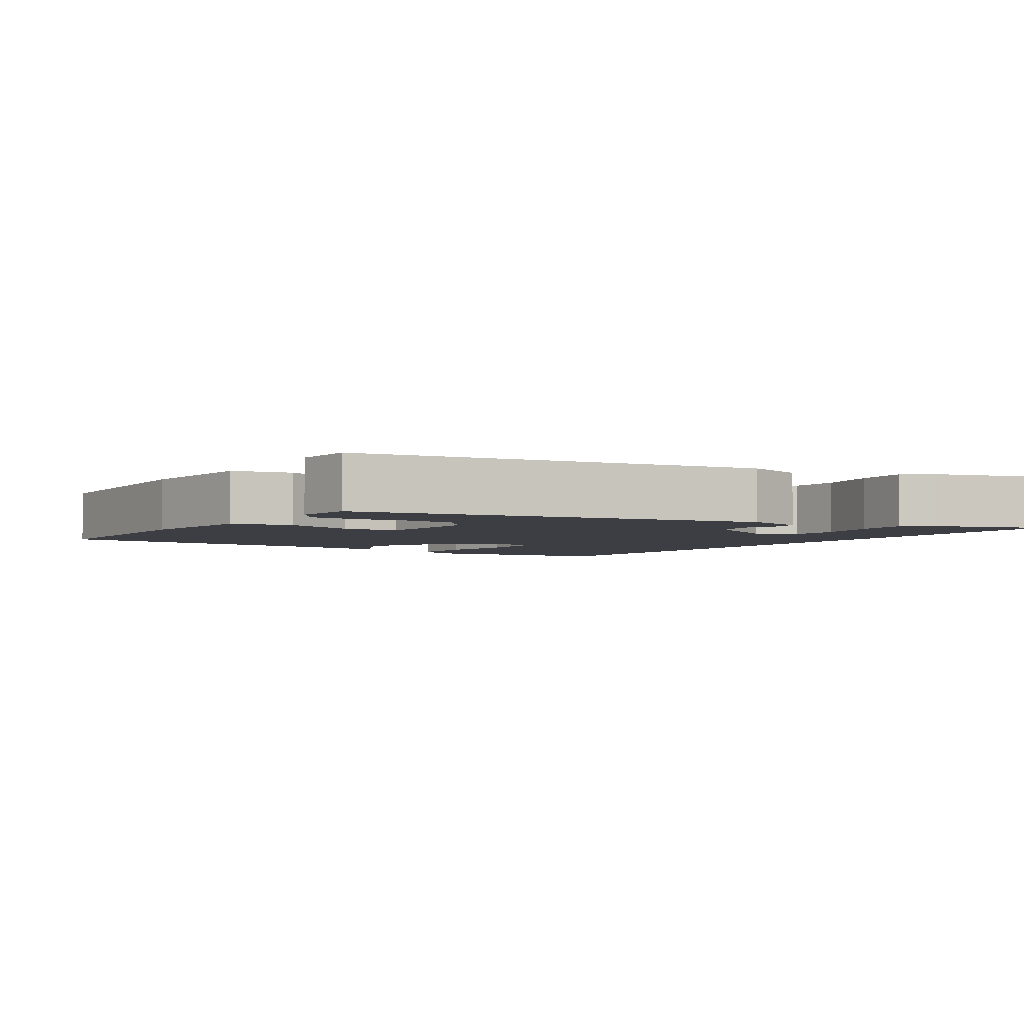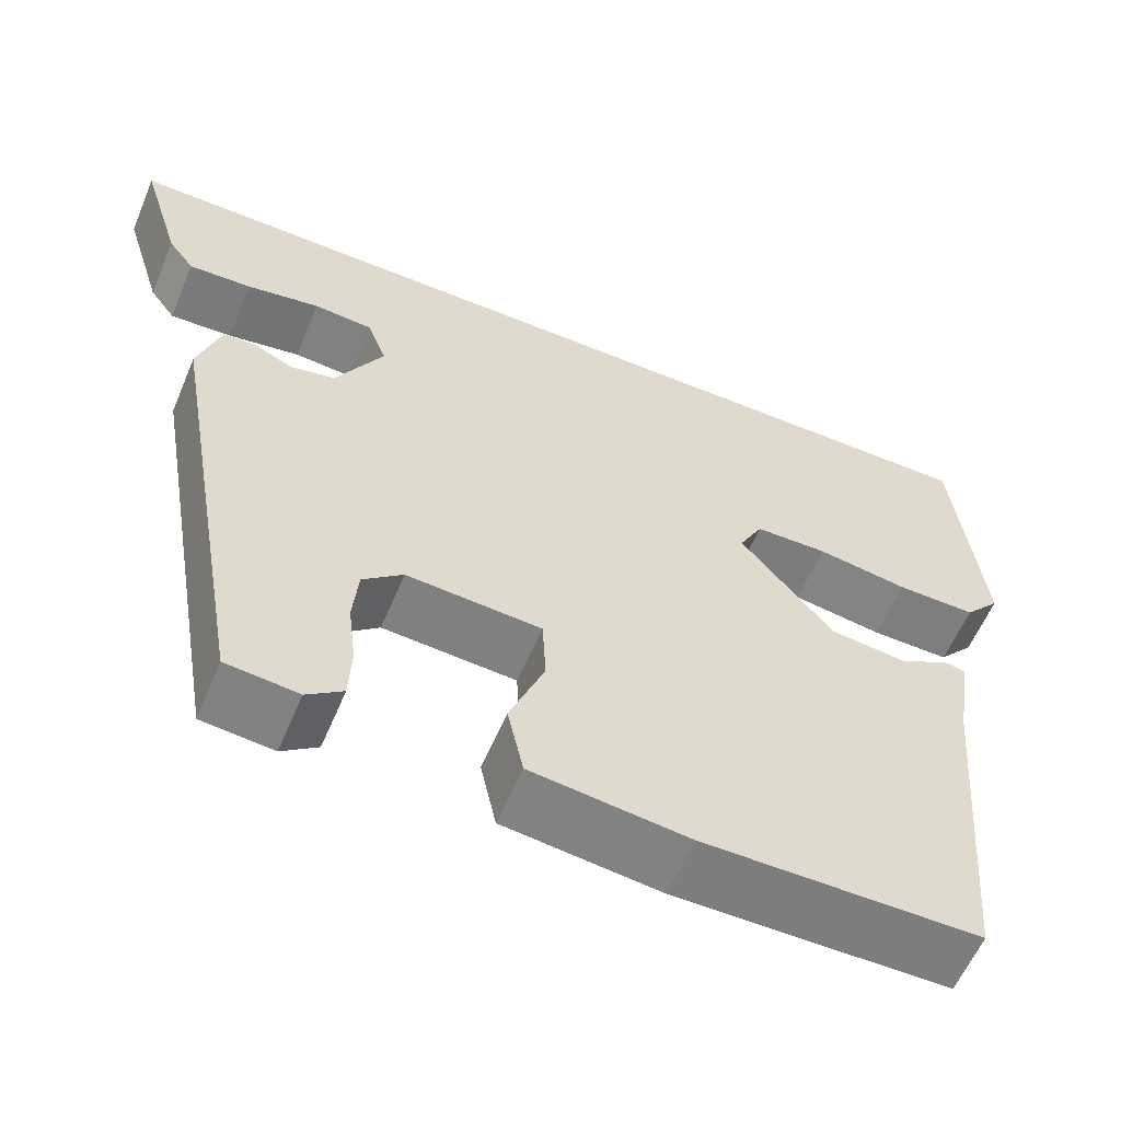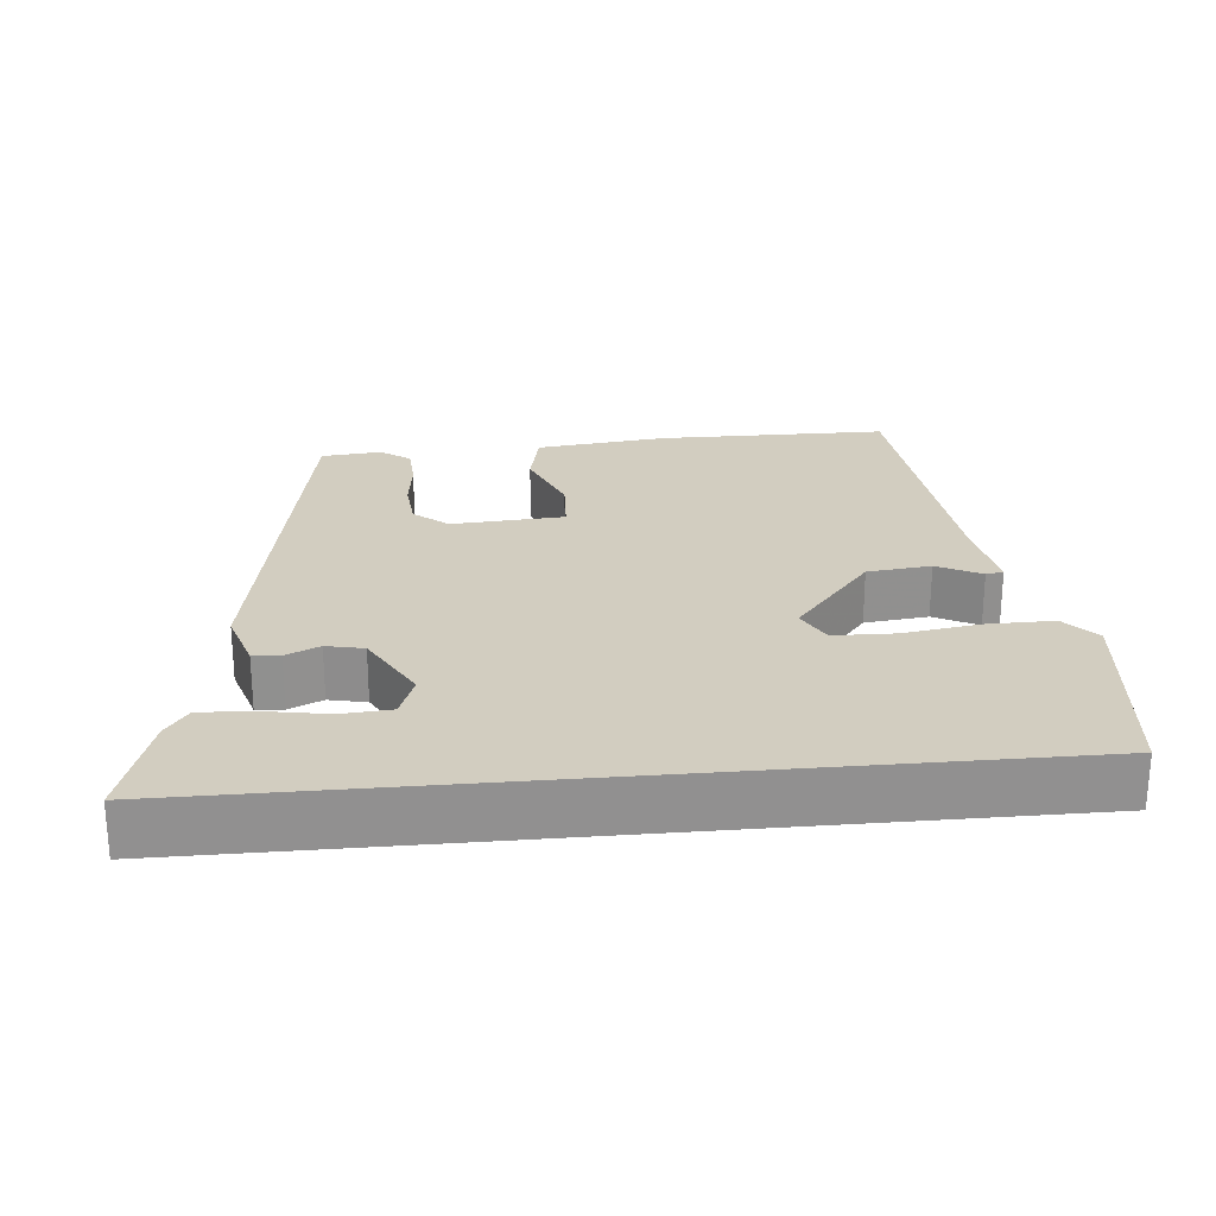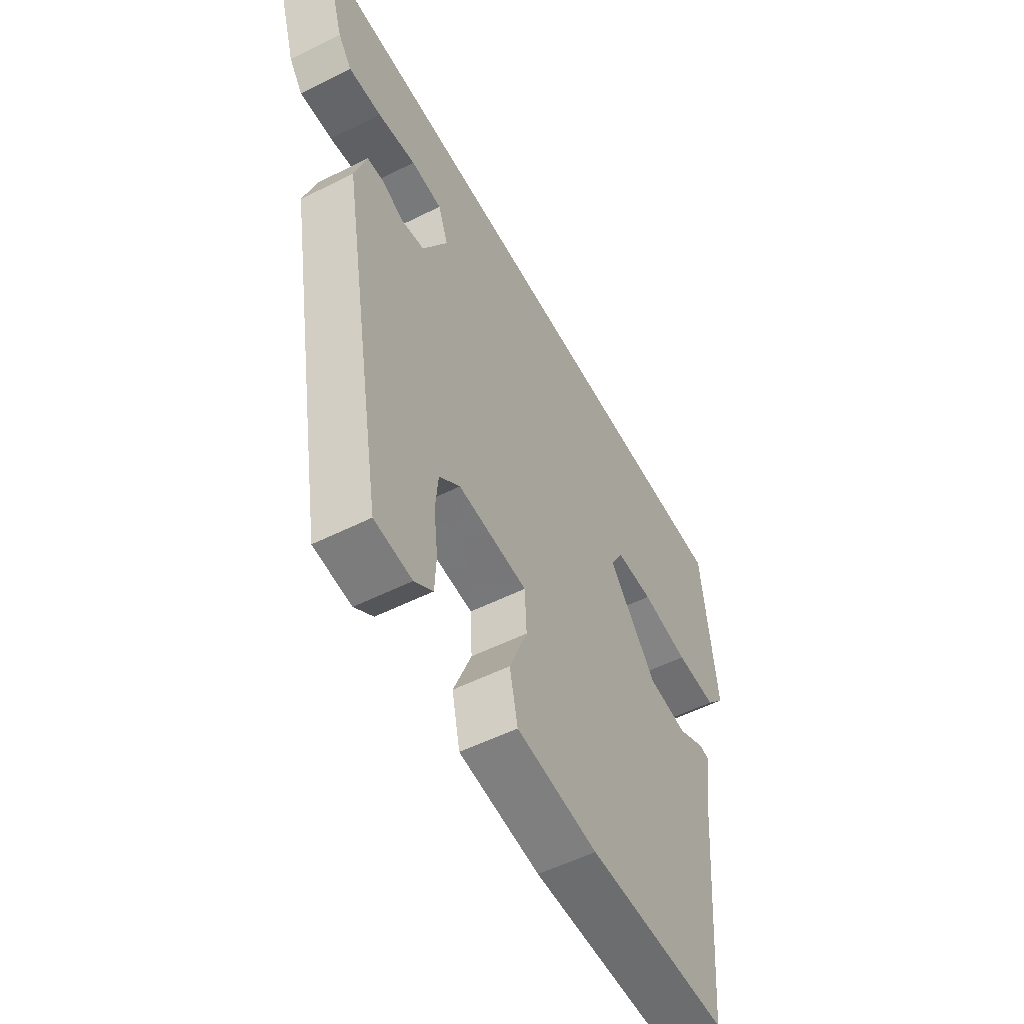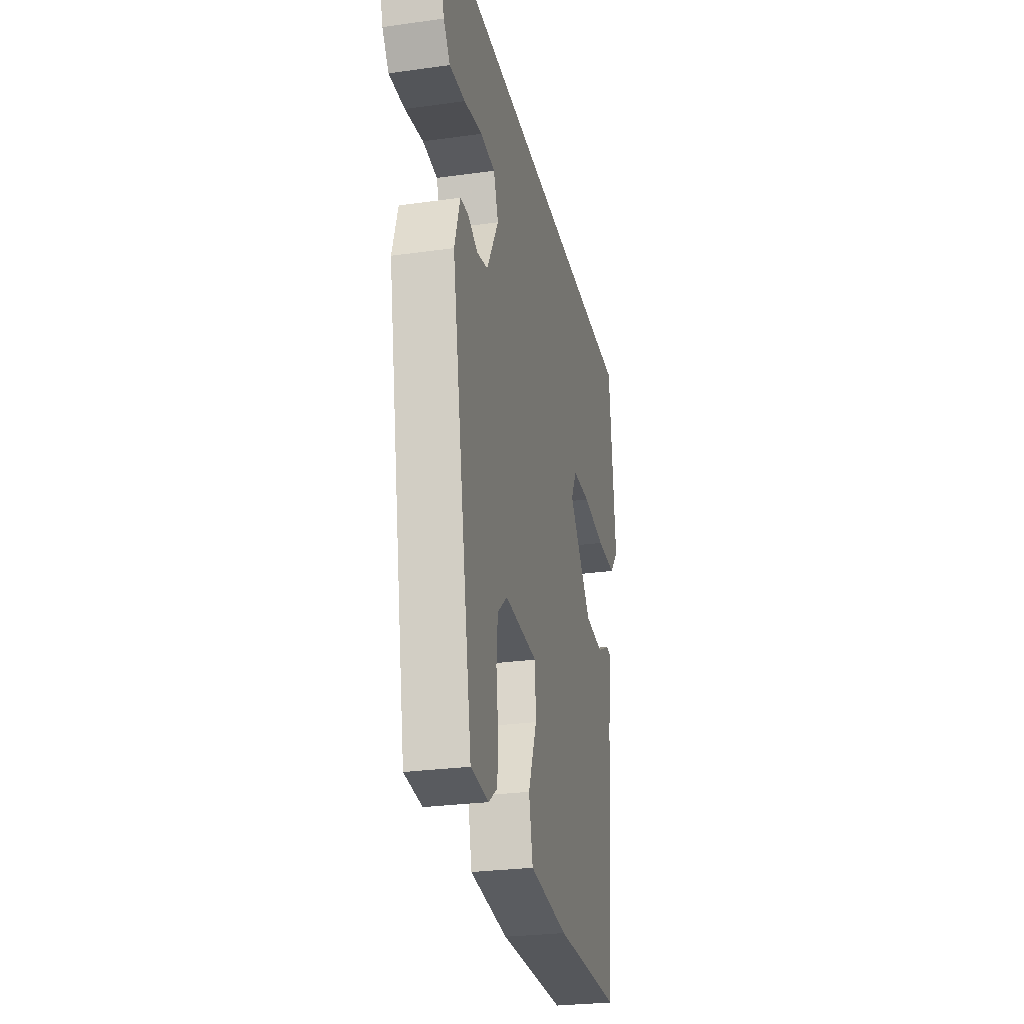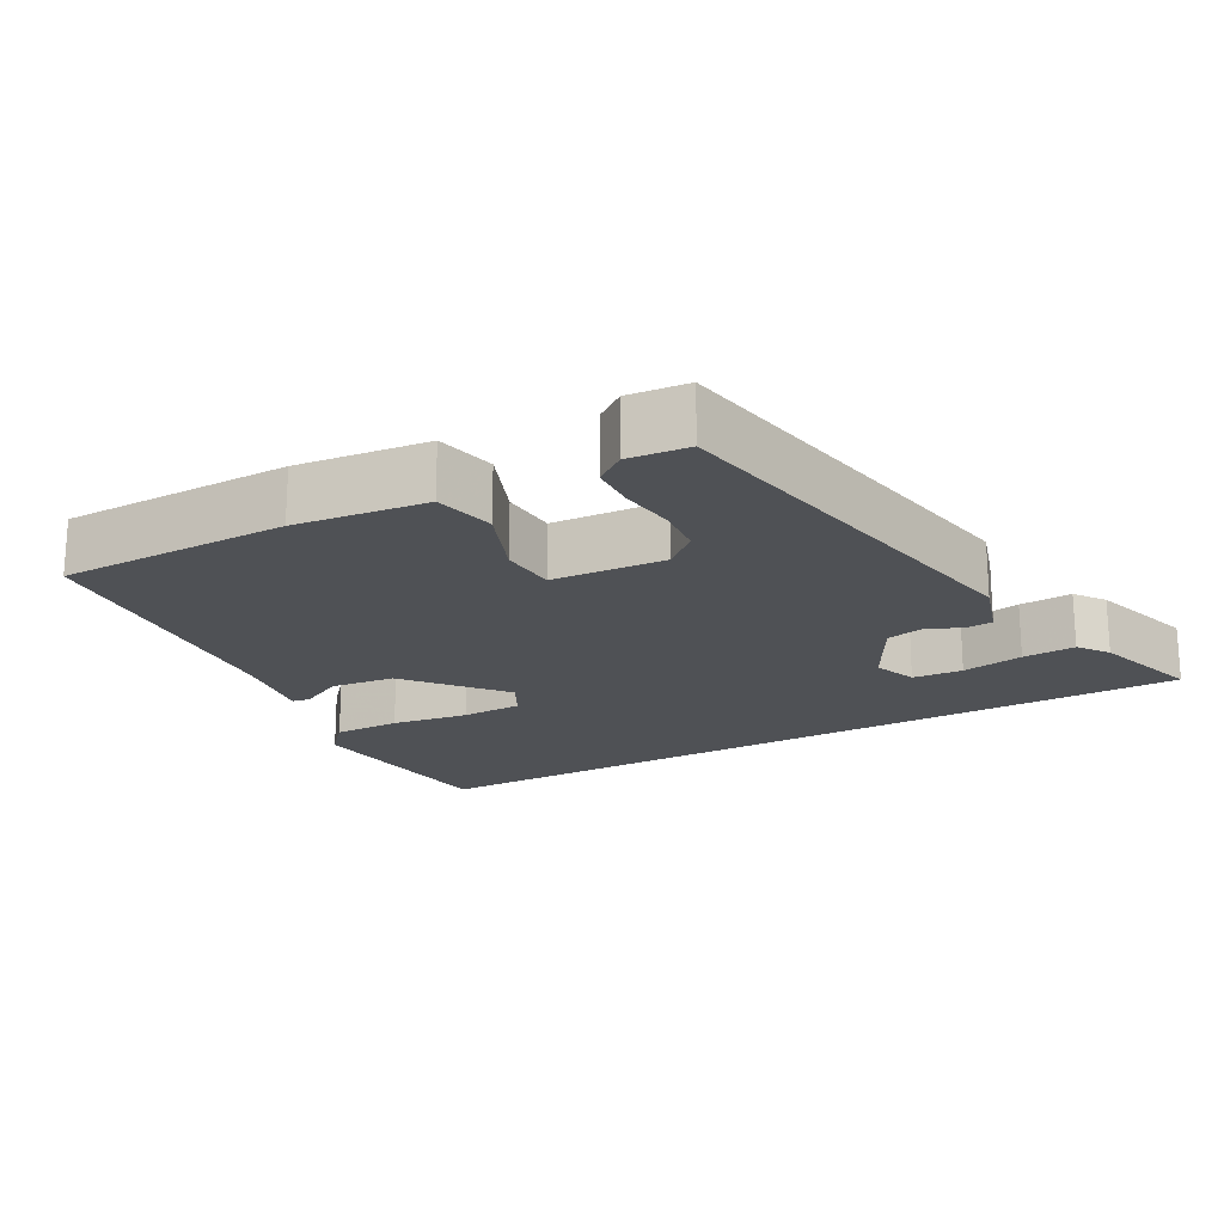
<metadata>
{"format":"obj","ext":"obj","renderer":"f3d","projection":"perspective","resolution":1024,"background":"white","views":[{"elev":-3.7,"azim":-122.7,"up":"+Y"},{"elev":-59.2,"azim":-22.8,"up":"+Z"},{"elev":24.6,"azim":-5.4,"up":"+Y"},{"elev":-54.2,"azim":-62.0,"up":"+Z"},{"elev":-27.2,"azim":-77.8,"up":"+Z"},{"elev":-19.7,"azim":-150.9,"up":"+Y"}]}
</metadata>
<code>
v 0.417 0.07 -0.491
v 0.104 0.07 -0.493
v -0.075 0.07 -0.472
v -0.093 0.07 -0.389
v -0.053 0.07 -0.289
v -0.057 0.07 -0.212
v -0.211 0.07 -0.202
v -0.257 0.07 -0.241
v -0.263 0.07 -0.308
v -0.254 0.07 -0.382
v -0.257 0.07 -0.445
v -0.298 0.07 -0.475
v -0.38 0.07 -0.467
v -0.478 0.07 0.089
v -0.452 0.07 0.172
v -0.415 0.07 0.175
v -0.369 0.07 0.154
v -0.318 0.07 0.165
v -0.263 0.07 0.265
v -0.285 0.07 0.324
v -0.353 0.07 0.329
v -0.437 0.07 0.314
v -0.509 0.07 0.31
v -0.539 0.07 0.351
v -0.585 0.07 0.5
v 0.51 0.07 0.5
v 0.541 0.07 0.213
v 0.5 0.07 0.166
v 0.409 0.07 0.167
v 0.304 0.07 0.183
v 0.221 0.07 0.181
v 0.194 0.07 0.13
v 0.3 0.07 0.002
v 0.387 0.07 -0.008
v 0.447 0.07 0.023
v 0.471 0.07 0.019
v 0.452 0.07 -0.096
v 0.417 0 -0.491
v 0.104 0 -0.493
v -0.075 0 -0.472
v -0.093 0 -0.389
v -0.053 0 -0.289
v -0.057 0 -0.212
v -0.211 0 -0.202
v -0.257 0 -0.241
v -0.263 0 -0.308
v -0.254 0 -0.382
v -0.257 0 -0.445
v -0.298 0 -0.475
v -0.38 0 -0.467
v -0.478 0 0.089
v -0.452 0 0.172
v -0.415 0 0.175
v -0.369 0 0.154
v -0.318 0 0.165
v -0.263 0 0.265
v -0.285 0 0.324
v -0.353 0 0.329
v -0.437 0 0.314
v -0.509 0 0.31
v -0.539 0 0.351
v -0.585 0 0.5
v 0.51 0 0.5
v 0.541 0 0.213
v 0.5 0 0.166
v 0.409 0 0.167
v 0.304 0 0.183
v 0.221 0 0.181
v 0.194 0 0.13
v 0.3 0 0.002
v 0.387 0 -0.008
v 0.447 0 0.023
v 0.471 0 0.019
v 0.452 0 -0.096
f 34 35 36 37
f 33 34 37 1
f 32 33 1 2
f 27 28 29 30
f 27 30 31
f 26 27 31
f 25 26 31
f 21 22 23 24
f 20 21 24 25
f 14 15 16 17
f 14 17 18
f 13 14 18
f 12 13 18 19
f 9 10 11 12
f 8 9 12 19
f 2 3 4 5
f 32 2 5 6
f 20 25 31 32
f 19 20 32 6
f 7 8 19
f 6 7 19
f 74 73 72 71
f 38 74 71 70
f 39 38 70 69
f 67 66 65 64
f 68 67 64
f 68 64 63
f 68 63 62
f 61 60 59 58
f 62 61 58 57
f 54 53 52 51
f 55 54 51
f 55 51 50
f 56 55 50 49
f 49 48 47 46
f 56 49 46 45
f 42 41 40 39
f 43 42 39 69
f 69 68 62 57
f 43 69 57 56
f 56 45 44
f 56 44 43
f 1 38 39 2
f 2 39 40 3
f 3 40 41 4
f 4 41 42 5
f 5 42 43 6
f 6 43 44 7
f 7 44 45 8
f 8 45 46 9
f 9 46 47 10
f 10 47 48 11
f 11 48 49 12
f 12 49 50 13
f 13 50 51 14
f 14 51 52 15
f 15 52 53 16
f 16 53 54 17
f 17 54 55 18
f 18 55 56 19
f 19 56 57 20
f 20 57 58 21
f 21 58 59 22
f 22 59 60 23
f 23 60 61 24
f 24 61 62 25
f 25 62 63 26
f 26 63 64 27
f 27 64 65 28
f 28 65 66 29
f 29 66 67 30
f 30 67 68 31
f 31 68 69 32
f 32 69 70 33
f 33 70 71 34
f 34 71 72 35
f 35 72 73 36
f 36 73 74 37
f 37 74 38 1

</code>
